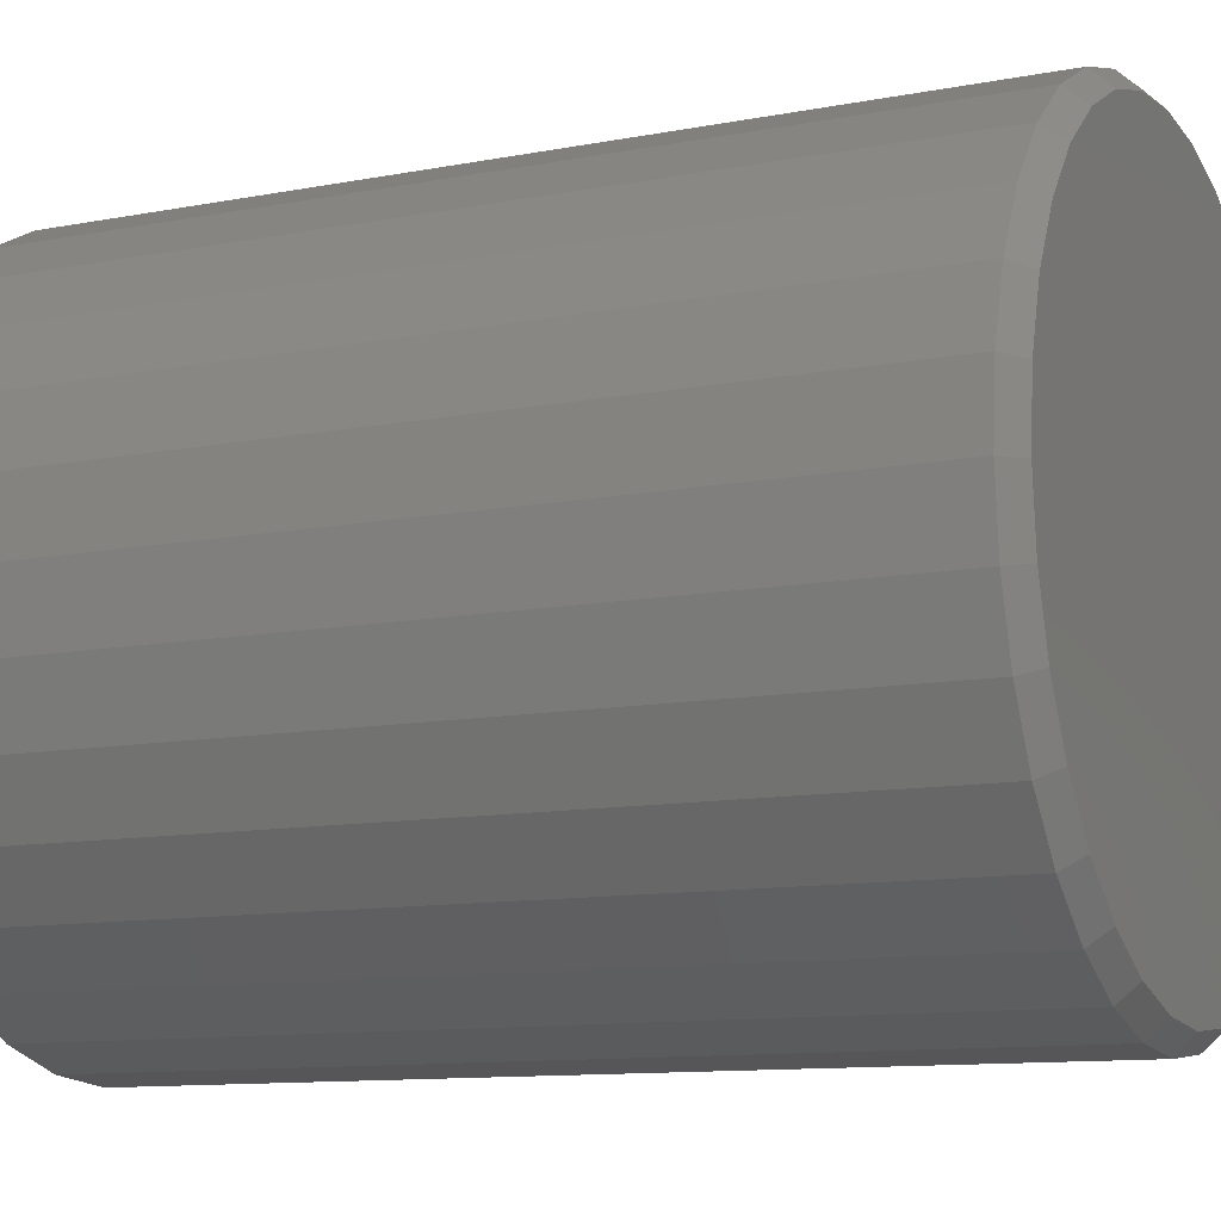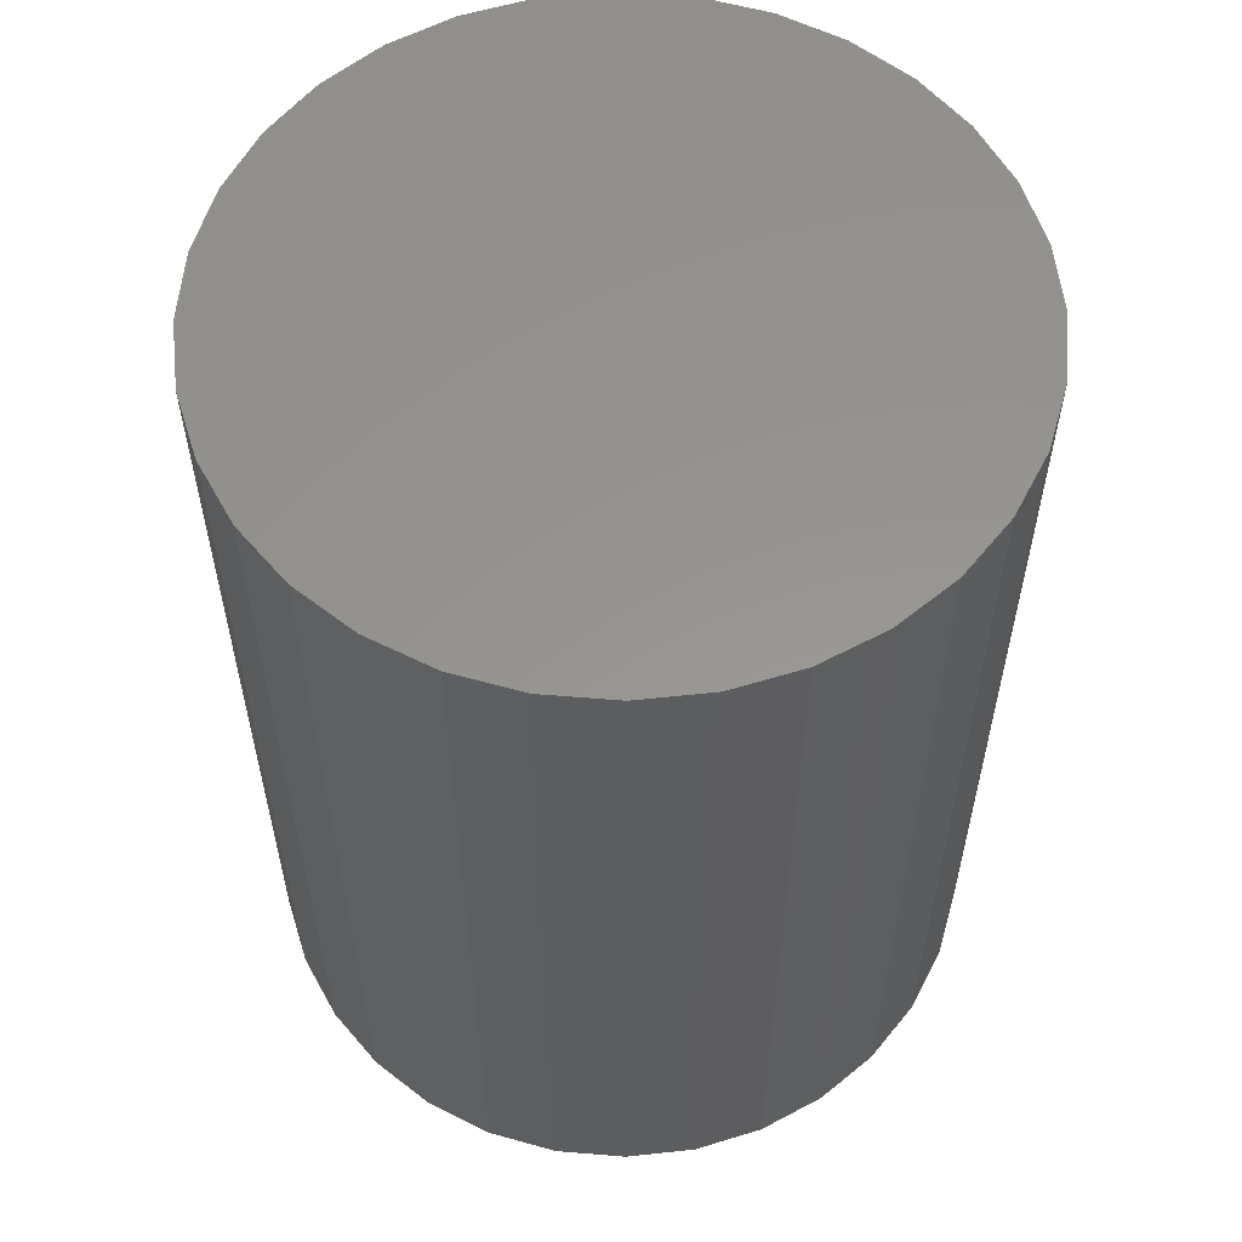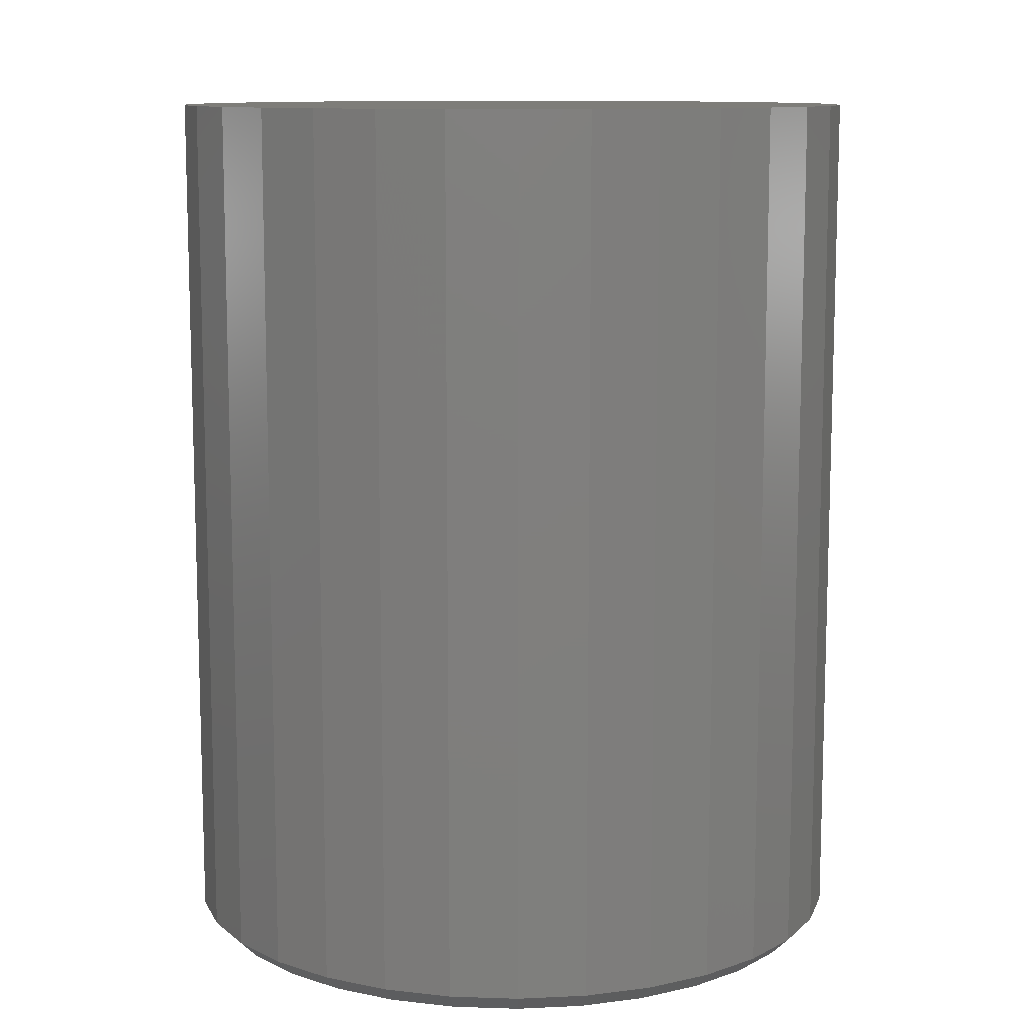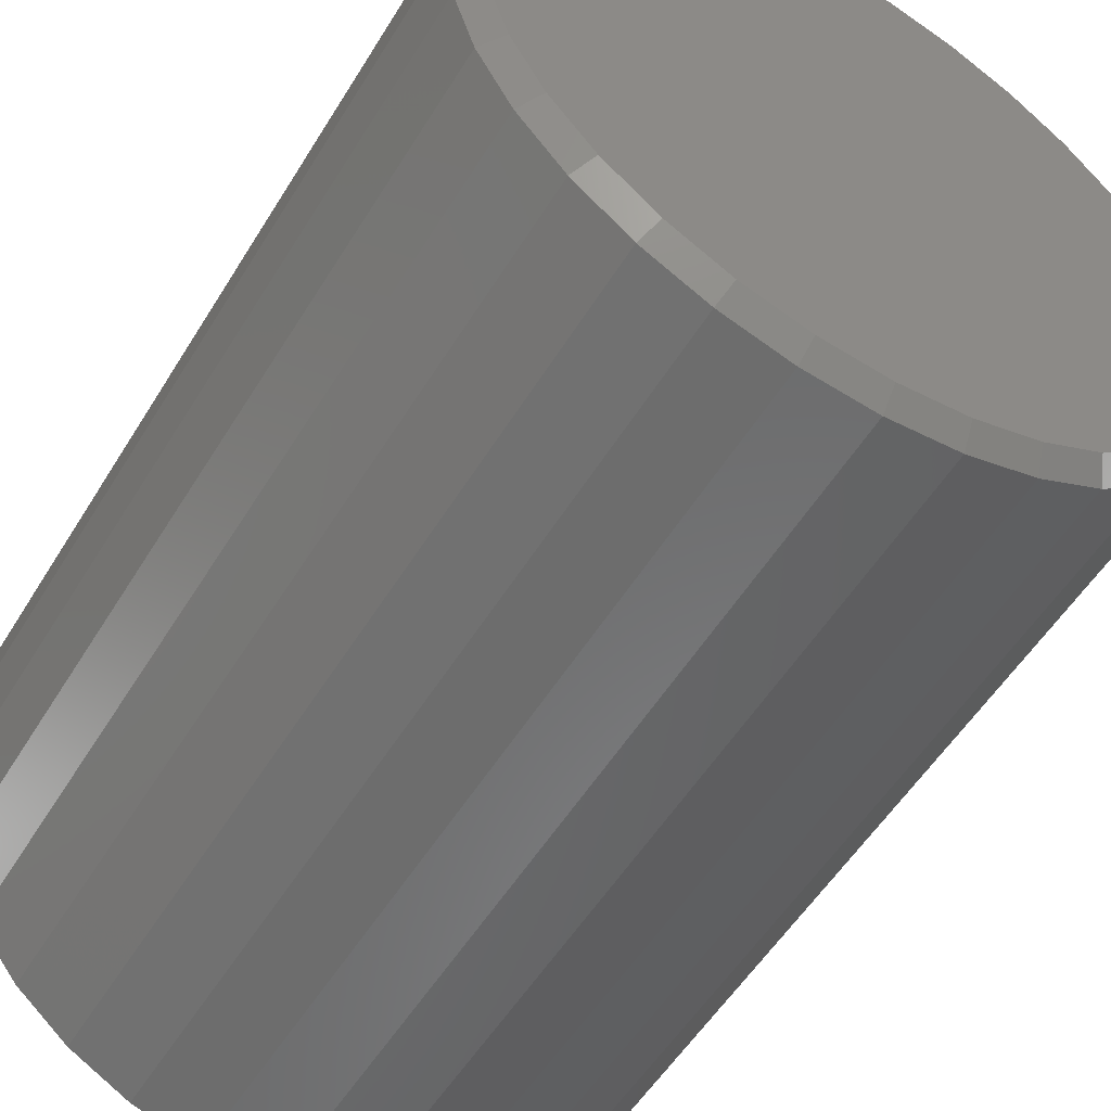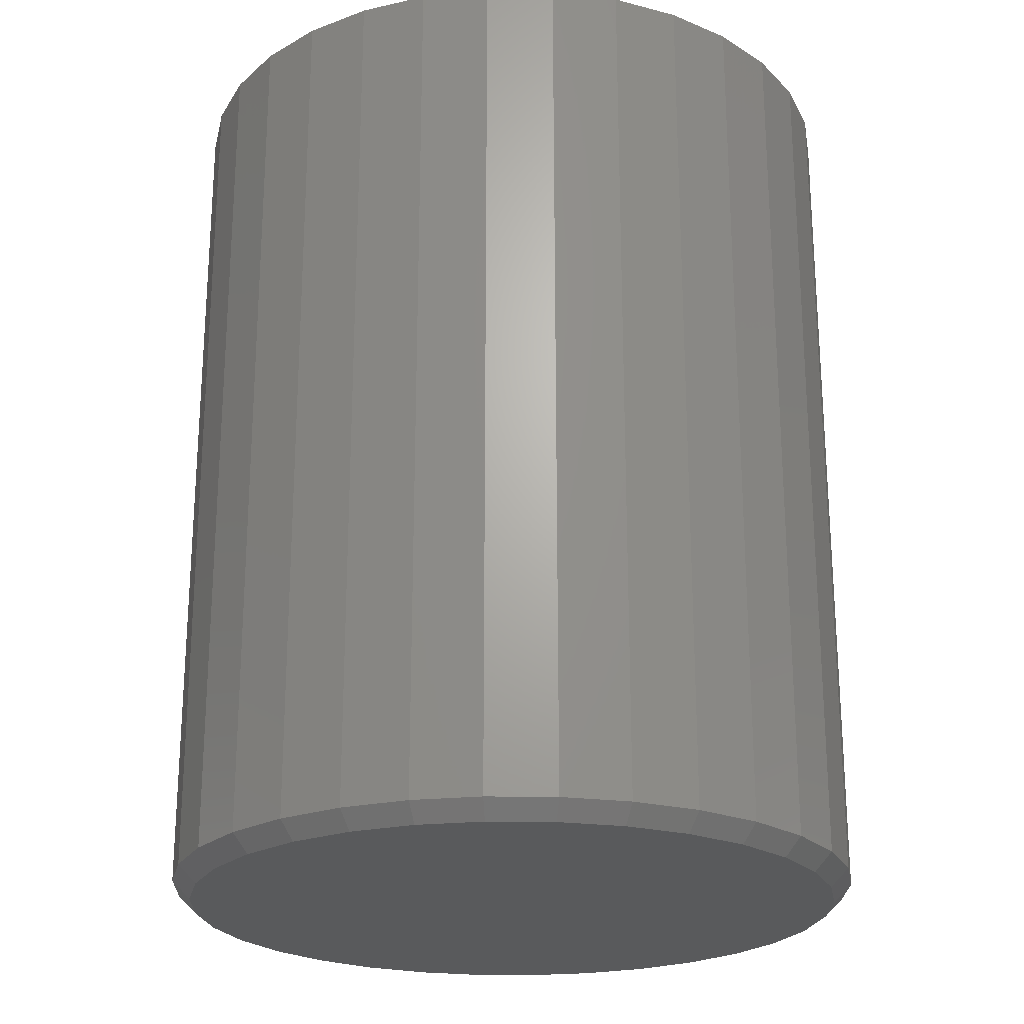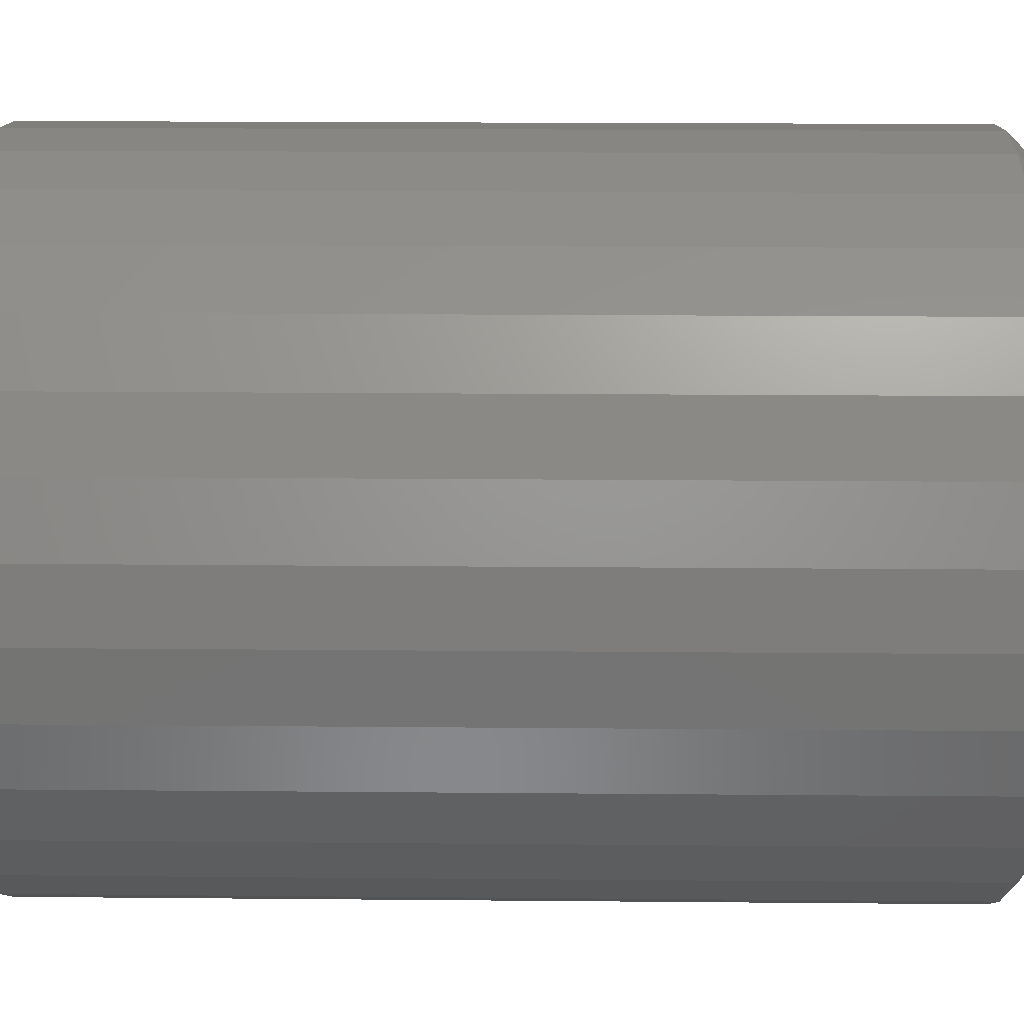
<metadata>
{"format":"stl","ext":"stl","renderer":"f3d","projection":"perspective","resolution":1024,"background":"white","views":[{"elev":-11.0,"azim":115.5,"up":"+Y"},{"elev":57.7,"azim":-45.7,"up":"+Z"},{"elev":10.7,"azim":-113.5,"up":"+Z"},{"elev":-54.3,"azim":149.0,"up":"+Y"},{"elev":-23.2,"azim":150.5,"up":"+Z"},{"elev":18.3,"azim":91.0,"up":"+Y"}]}
</metadata>
<code>
# stl→obj: 96 verts, 188 faces
v 0.003125 0.2844 0
v 0.0586 0.2789 0
v -0.05235 0.2789 0
v 0.003125 -0.2844 0
v -0.05235 -0.2789 0
v 0.0586 -0.2789 0
v -0.1057 -0.2627 0
v 0.112 -0.2627 0
v -0.1549 -0.2364 0
v 0.1611 -0.2364 0
v -0.198 -0.2011 0
v 0.2042 -0.2011 0
v -0.2333 -0.158 0
v 0.2396 -0.158 0
v -0.2596 -0.1088 0
v 0.2659 -0.1088 0
v -0.2758 -0.05548 0
v 0.282 -0.05548 0
v -0.2812 1.43e-16 0
v 0.2875 -8.773e-17 0
v -0.2758 0.05548 0
v 0.282 0.05548 0
v -0.2596 0.1088 0
v 0.2659 0.1088 0
v -0.2333 0.158 0
v 0.2396 0.158 0
v -0.198 0.2011 0
v 0.2042 0.2011 0
v -0.1549 0.2364 0
v 0.1611 0.2364 0
v -0.1057 0.2627 0
v 0.112 0.2627 0
v 0.3031 -3.399e-16 0.01562
v 0.3031 0 0.7656
v 0.2974 -0.05853 0.01562
v 0.2974 -0.05853 0.7656
v 0.2803 -0.1148 0.01562
v 0.2803 -0.1148 0.7656
v 0.2526 -0.1667 0.01562
v 0.2526 -0.1667 0.7656
v 0.2153 -0.2121 0.01562
v 0.2153 -0.2121 0.7656
v 0.1698 -0.2494 0.01562
v 0.1698 -0.2494 0.7656
v 0.1179 -0.2772 0.01562
v 0.1179 -0.2772 0.7656
v 0.06165 -0.2942 0.01562
v 0.06165 -0.2942 0.7656
v 0.003125 -0.3 0.01562
v 0.003125 -0.3 0.7656
v -0.0554 -0.2942 0.01562
v -0.0554 -0.2942 0.7656
v -0.1117 -0.2772 0.01562
v -0.1117 -0.2772 0.7656
v -0.1635 -0.2494 0.01562
v -0.1635 -0.2494 0.7656
v -0.209 -0.2121 0.01562
v -0.209 -0.2121 0.7656
v -0.2463 -0.1667 0.01562
v -0.2463 -0.1667 0.7656
v -0.274 -0.1148 0.01562
v -0.274 -0.1148 0.7656
v -0.2911 -0.05853 0.01562
v -0.2911 -0.05853 0.7656
v -0.2969 3.674e-17 0.01562
v -0.2969 3.674e-17 0.7656
v -0.2911 0.05853 0.01562
v -0.2911 0.05853 0.7656
v -0.274 0.1148 0.01562
v -0.274 0.1148 0.7656
v -0.2463 0.1667 0.01562
v -0.2463 0.1667 0.7656
v -0.209 0.2121 0.01562
v -0.209 0.2121 0.7656
v -0.1635 0.2494 0.01562
v -0.1635 0.2494 0.7656
v -0.1117 0.2772 0.01562
v -0.1117 0.2772 0.7656
v -0.0554 0.2942 0.01562
v -0.0554 0.2942 0.7656
v 0.003125 0.3 0.01562
v 0.003125 0.3 0.7656
v 0.06165 0.2942 0.01562
v 0.06165 0.2942 0.7656
v 0.1179 0.2772 0.01562
v 0.1179 0.2772 0.7656
v 0.1698 0.2494 0.01562
v 0.1698 0.2494 0.7656
v 0.2153 0.2121 0.01562
v 0.2153 0.2121 0.7656
v 0.2526 0.1667 0.01562
v 0.2526 0.1667 0.7656
v 0.2803 0.1148 0.01562
v 0.2803 0.1148 0.7656
v 0.2974 0.05853 0.01562
v 0.2974 0.05853 0.7656
f 1 2 3
f 4 5 6
f 6 5 7
f 6 7 8
f 8 7 9
f 8 9 10
f 10 9 11
f 10 11 12
f 12 11 13
f 12 13 14
f 14 13 15
f 14 15 16
f 16 15 17
f 16 17 18
f 18 17 19
f 18 19 20
f 20 19 21
f 20 21 22
f 22 21 23
f 22 23 24
f 24 23 25
f 24 25 26
f 26 25 27
f 26 27 28
f 28 27 29
f 28 29 30
f 30 29 31
f 30 31 32
f 32 31 3
f 32 3 2
f 33 34 35
f 35 34 36
f 35 36 37
f 37 36 38
f 37 38 39
f 39 38 40
f 39 40 41
f 41 40 42
f 41 42 43
f 43 42 44
f 43 44 45
f 45 44 46
f 45 46 47
f 47 46 48
f 47 48 49
f 49 48 50
f 49 50 51
f 51 50 52
f 51 52 53
f 53 52 54
f 53 54 55
f 55 54 56
f 55 56 57
f 57 56 58
f 57 58 59
f 59 58 60
f 59 60 61
f 61 60 62
f 61 62 63
f 63 62 64
f 63 64 65
f 65 64 66
f 65 66 67
f 67 66 68
f 67 68 69
f 69 68 70
f 69 70 71
f 71 70 72
f 71 72 73
f 73 72 74
f 73 74 75
f 75 74 76
f 75 76 77
f 77 76 78
f 77 78 79
f 79 78 80
f 79 80 81
f 81 80 82
f 81 82 83
f 83 82 84
f 83 84 85
f 85 84 86
f 85 86 87
f 87 86 88
f 87 88 89
f 89 88 90
f 89 90 91
f 91 90 92
f 91 92 93
f 93 92 94
f 93 94 95
f 95 94 96
f 95 96 33
f 33 96 34
f 49 5 4
f 4 47 49
f 9 55 11
f 11 55 57
f 11 57 13
f 13 57 59
f 13 59 15
f 15 59 61
f 15 61 17
f 17 61 63
f 17 63 19
f 19 63 65
f 43 10 41
f 41 10 12
f 41 12 39
f 39 12 14
f 39 14 37
f 37 14 16
f 37 16 35
f 35 16 18
f 35 18 33
f 33 18 20
f 55 9 53
f 53 9 7
f 53 7 51
f 51 7 5
f 51 5 49
f 10 43 8
f 8 43 45
f 8 45 6
f 6 45 47
f 6 47 4
f 81 2 1
f 1 79 81
f 30 87 28
f 28 87 89
f 28 89 26
f 26 89 91
f 26 91 24
f 24 91 93
f 24 93 22
f 22 93 95
f 22 95 20
f 20 95 33
f 75 29 73
f 73 29 27
f 73 27 71
f 71 27 25
f 71 25 69
f 69 25 23
f 69 23 67
f 67 23 21
f 67 21 65
f 65 21 19
f 87 30 85
f 85 30 32
f 85 32 83
f 83 32 2
f 83 2 81
f 29 75 31
f 31 75 77
f 31 77 3
f 3 77 79
f 3 79 1
f 80 84 82
f 84 80 86
f 86 80 78
f 86 78 88
f 88 78 76
f 88 76 90
f 90 76 74
f 90 74 92
f 92 74 72
f 92 72 94
f 94 72 70
f 94 70 96
f 96 70 68
f 96 68 34
f 34 68 66
f 34 66 36
f 36 66 64
f 36 64 38
f 38 64 62
f 38 62 40
f 40 62 60
f 40 60 42
f 42 60 58
f 42 58 44
f 44 58 56
f 44 56 46
f 46 56 54
f 46 54 48
f 48 54 52
f 48 52 50

</code>
